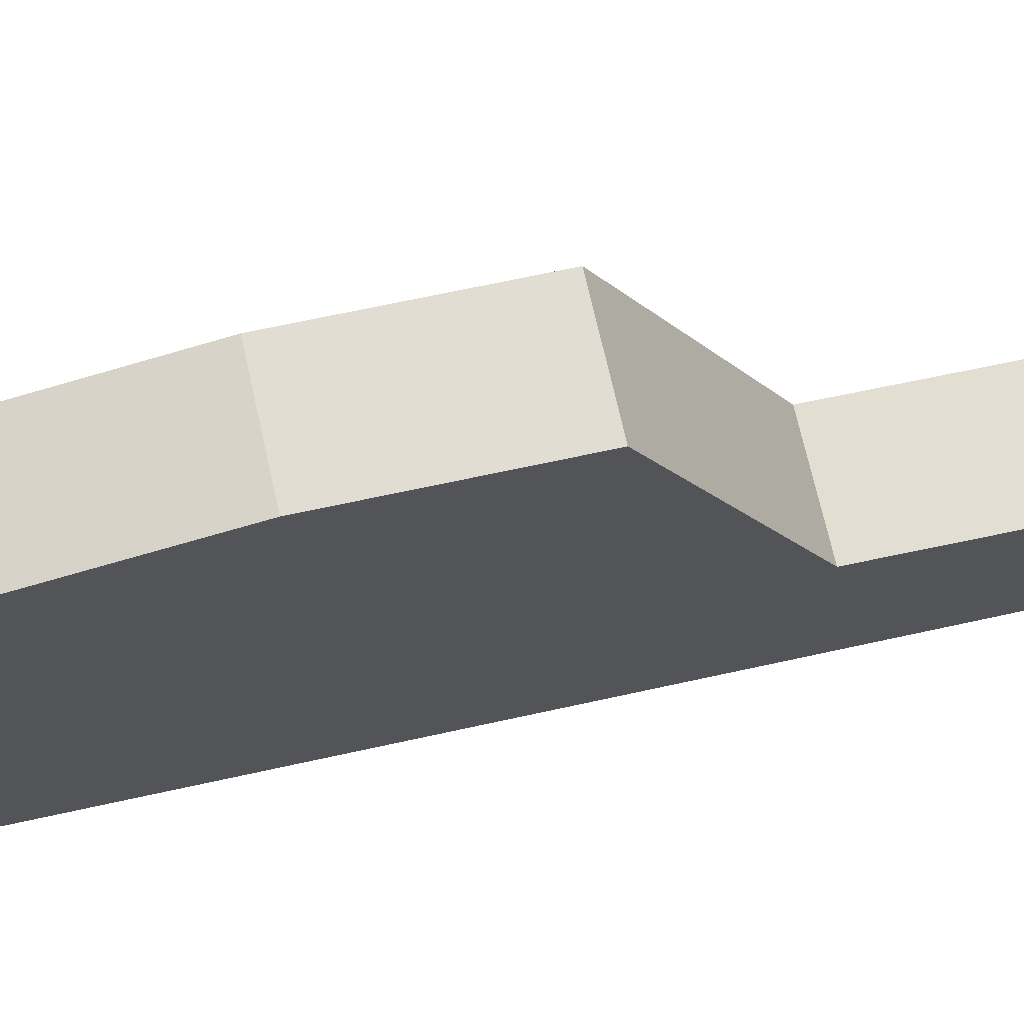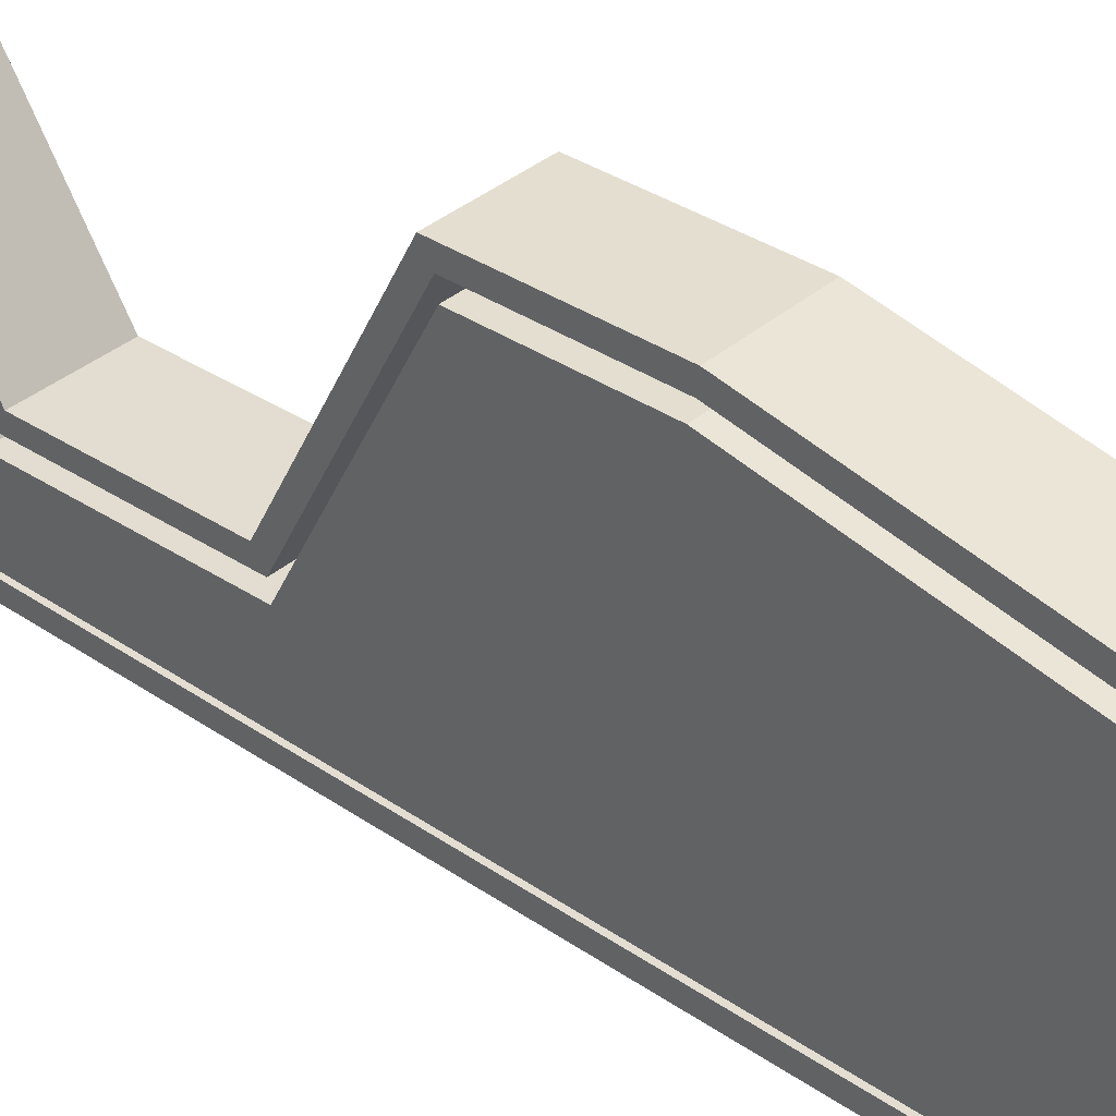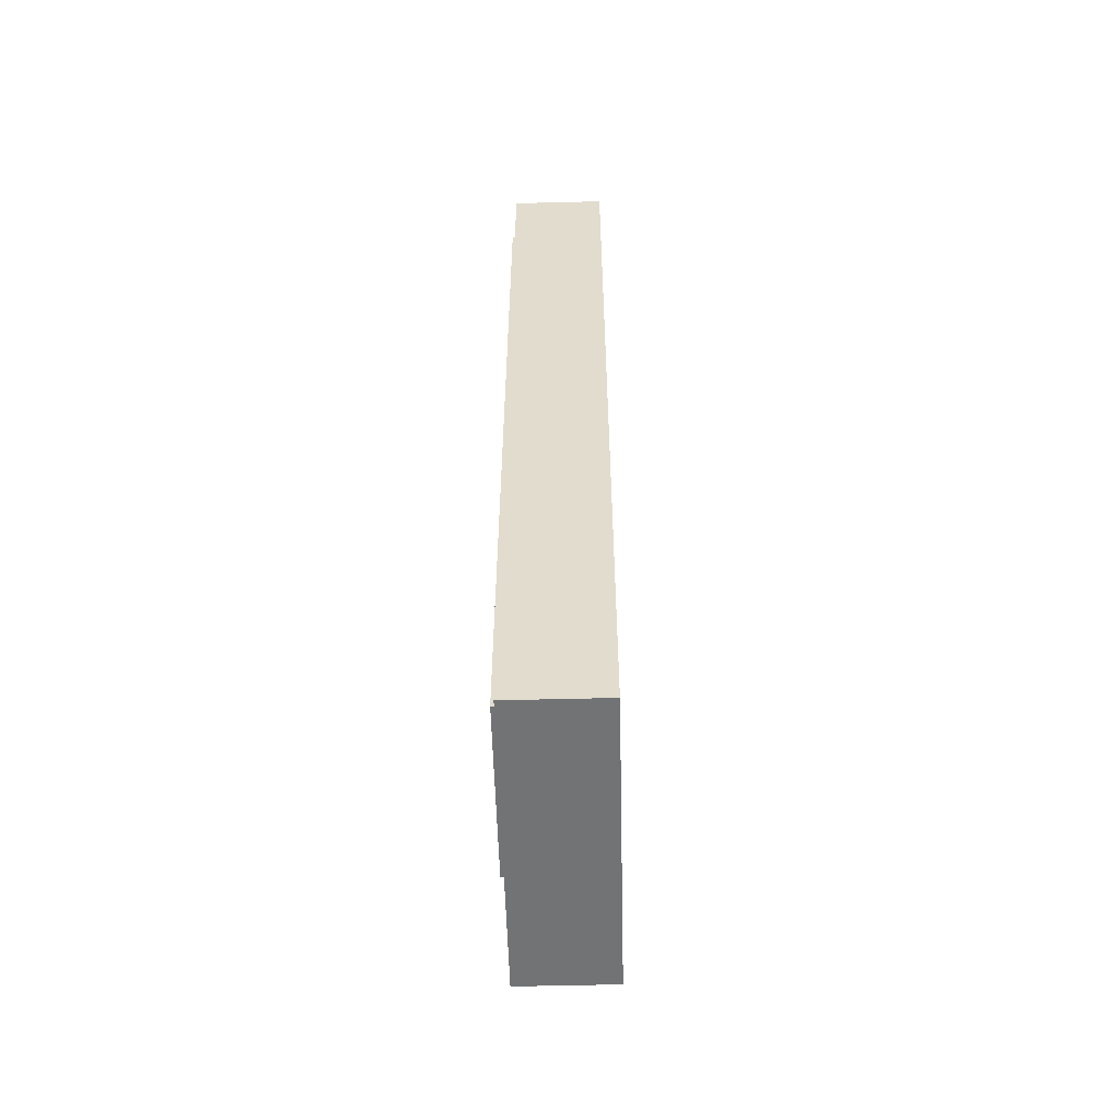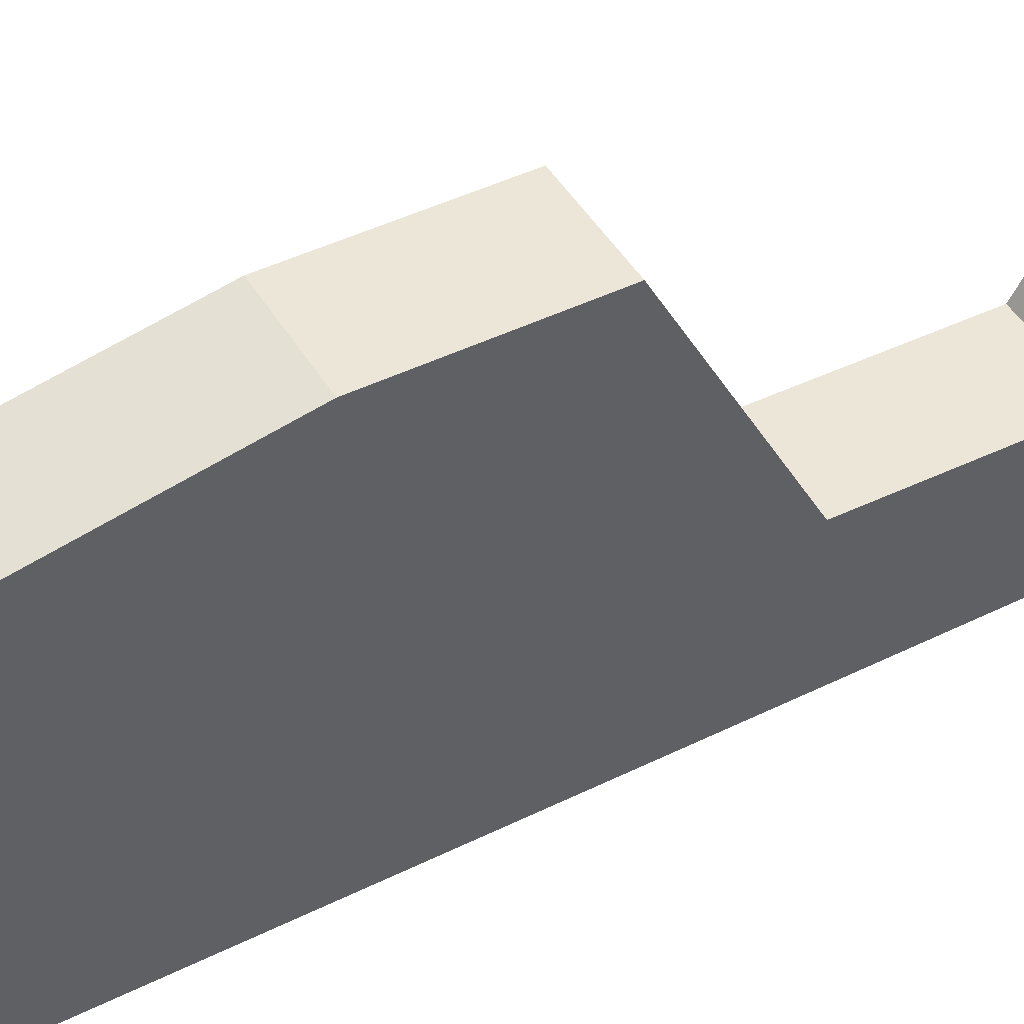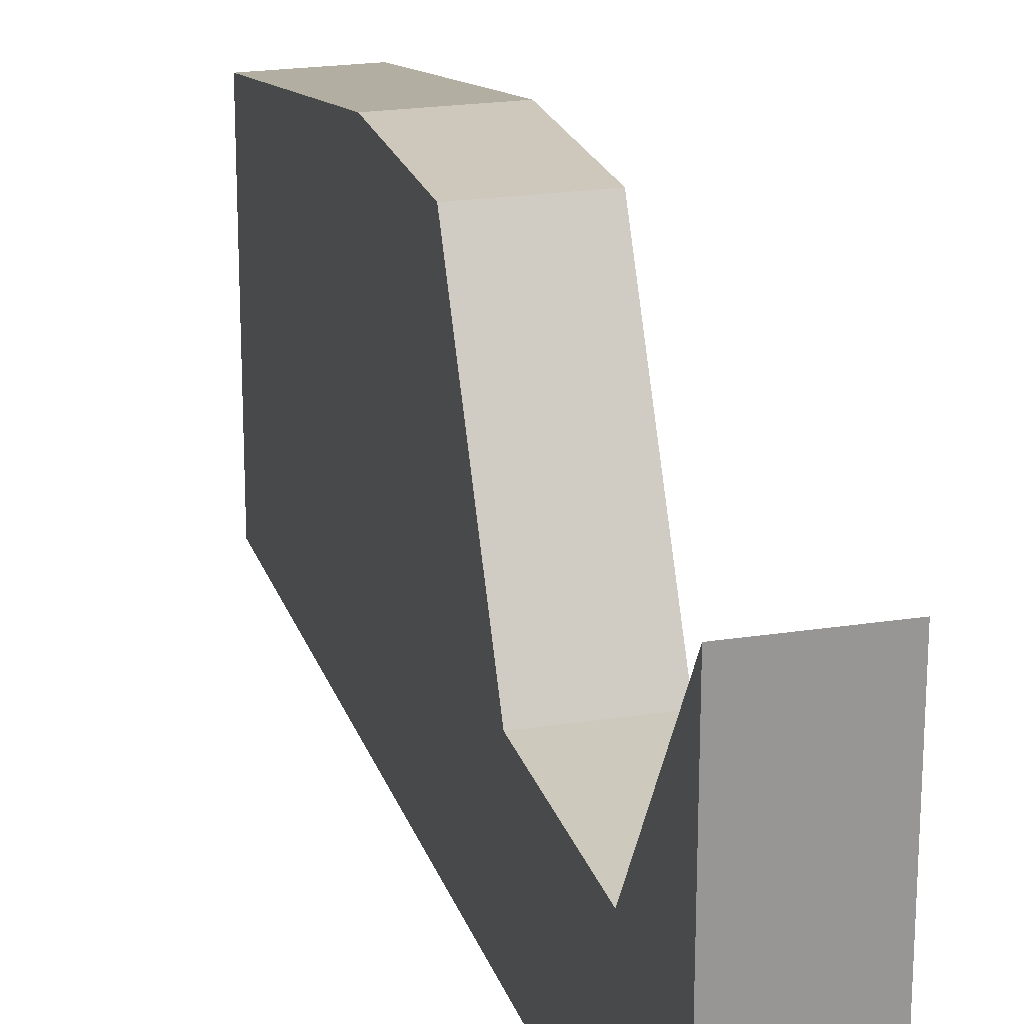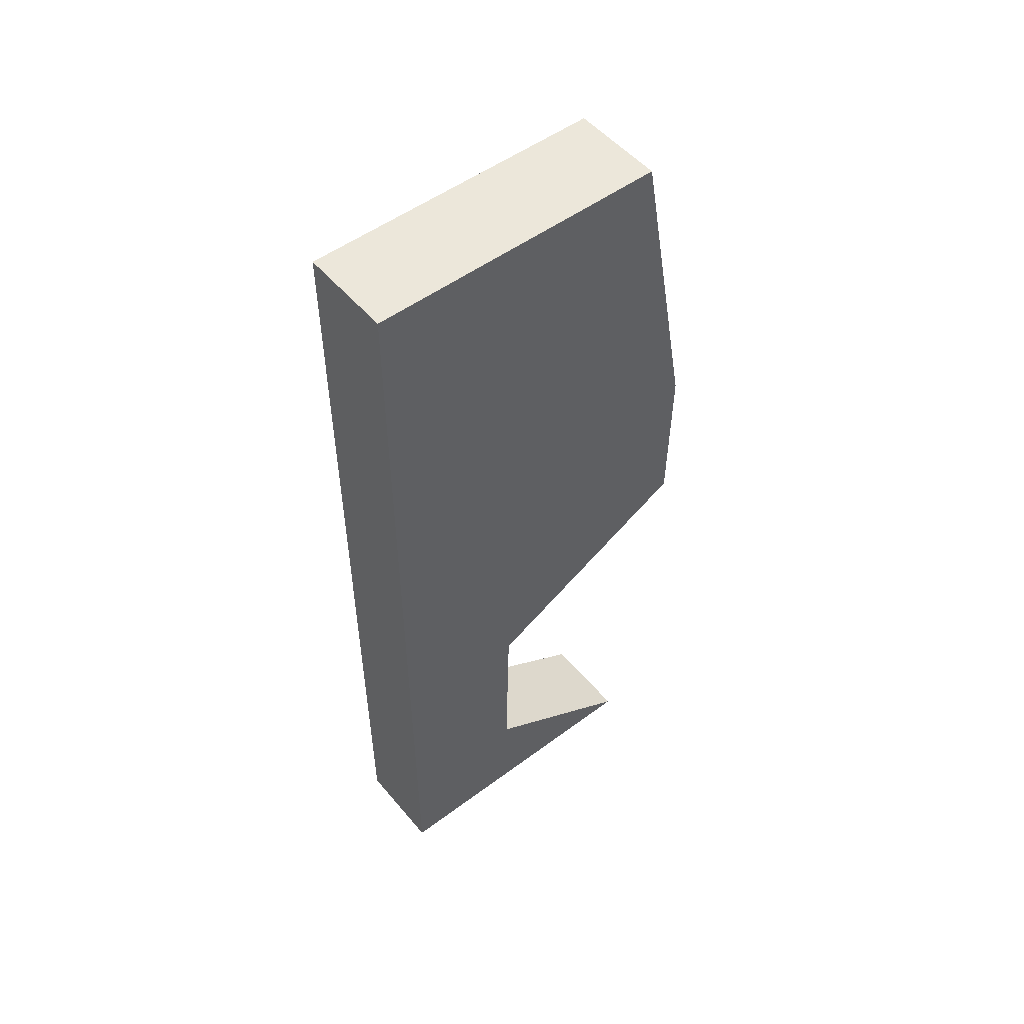
<metadata>
{"format":"obj","ext":"obj","renderer":"f3d","projection":"perspective","resolution":1024,"background":"white","views":[{"elev":68.5,"azim":-102.5,"up":"+Z"},{"elev":36.2,"azim":131.8,"up":"+Z"},{"elev":-55.5,"azim":-178.5,"up":"+Y"},{"elev":46.4,"azim":-119.4,"up":"+Z"},{"elev":21.4,"azim":-15.6,"up":"+Z"},{"elev":52.1,"azim":-128.9,"up":"+Y"}]}
</metadata>
<code>
v 0.2858 3.56 -2.78
v 0.2858 -3.184 -2.78
v -0.4482 3.695 -2.913
v -0.4482 -3.317 -2.913
v 0.2858 3.548 -0.6539
v -0.4482 -3.33 -0.5429
v -0.4482 -2.488 -1.867
v -0.4482 -1.086 -1.837
v -0.4482 3.681 -0.5429
v 0.2858 -2.56 -2.002
v 0.2858 -3.194 -1.006
v 0.2858 1.105 -0.1973
v 0.2858 -0.07865 -0.208
v 0.2858 -1.004 -1.969
v -0.4482 1.117 -0.06362
v -0.4482 -0.1597 -0.07519
v 0.2858 3.695 -2.913
v 0.2858 3.681 -0.5429
v 0.2858 -3.317 -2.913
v 0.2858 -2.488 -1.867
v 0.2858 -3.33 -0.5429
v 0.2858 1.117 -0.06362
v 0.2858 -0.1597 -0.07519
v 0.2858 -1.086 -1.837
v -0.09631 3.473 -2.693
v -0.09631 3.462 -0.726
v -0.09631 -3.097 -2.693
v -0.09631 -2.607 -2.09
v -0.09631 -3.105 -1.306
v -0.09631 1.097 -0.2841
v -0.09631 -0.02599 -0.2943
v -0.09631 -0.951 -2.055
v -0.09631 3.56 -2.78
v -0.09631 3.548 -0.6539
v -0.09631 -3.184 -2.78
v -0.09631 -2.56 -2.002
v -0.09631 -3.194 -1.006
v -0.09631 1.105 -0.1973
v -0.09631 -0.07865 -0.208
v -0.09631 -1.004 -1.969
v 0.3233 3.473 -2.693
v 0.3233 3.462 -0.726
v 0.3233 -3.097 -2.693
v 0.3233 -2.607 -2.09
v 0.3233 -3.105 -1.306
v 0.3233 1.097 -0.2841
v 0.3233 -0.02599 -0.2943
v 0.3233 -0.951 -2.055
f 12 34 5
f 8 3 4
f 19 6 4
f 3 18 17
f 3 19 4
f 15 18 9
f 16 22 15
f 8 23 16
f 7 24 8
f 6 20 7
f 1 18 5
f 1 19 17
f 11 20 21
f 13 22 23
f 10 24 20
f 11 19 2
f 5 22 12
f 13 24 14
f 11 36 10
f 13 38 12
f 10 40 14
f 14 39 13
f 2 37 11
f 5 33 1
f 1 35 2
f 25 34 26
f 25 35 33
f 29 36 37
f 31 38 39
f 28 40 36
f 29 35 27
f 26 38 30
f 31 40 32
f 43 41 48
f 30 42 26
f 29 44 28
f 31 46 30
f 28 48 32
f 32 47 31
f 27 45 29
f 26 41 25
f 25 43 27
f 12 38 34
f 8 16 15
f 15 9 3
f 4 6 7
f 8 15 3
f 4 7 8
f 19 21 6
f 3 9 18
f 3 17 19
f 15 22 18
f 16 23 22
f 8 24 23
f 7 20 24
f 6 21 20
f 1 17 18
f 1 2 19
f 11 10 20
f 13 12 22
f 10 14 24
f 11 21 19
f 5 18 22
f 13 23 24
f 11 37 36
f 13 39 38
f 10 36 40
f 14 40 39
f 2 35 37
f 5 34 33
f 1 33 35
f 25 33 34
f 25 27 35
f 29 28 36
f 31 30 38
f 28 32 40
f 29 37 35
f 26 34 38
f 31 39 40
f 41 42 46
f 46 47 48
f 44 45 43
f 41 46 48
f 48 44 43
f 30 46 42
f 29 45 44
f 31 47 46
f 28 44 48
f 32 48 47
f 27 43 45
f 26 42 41
f 25 41 43

</code>
